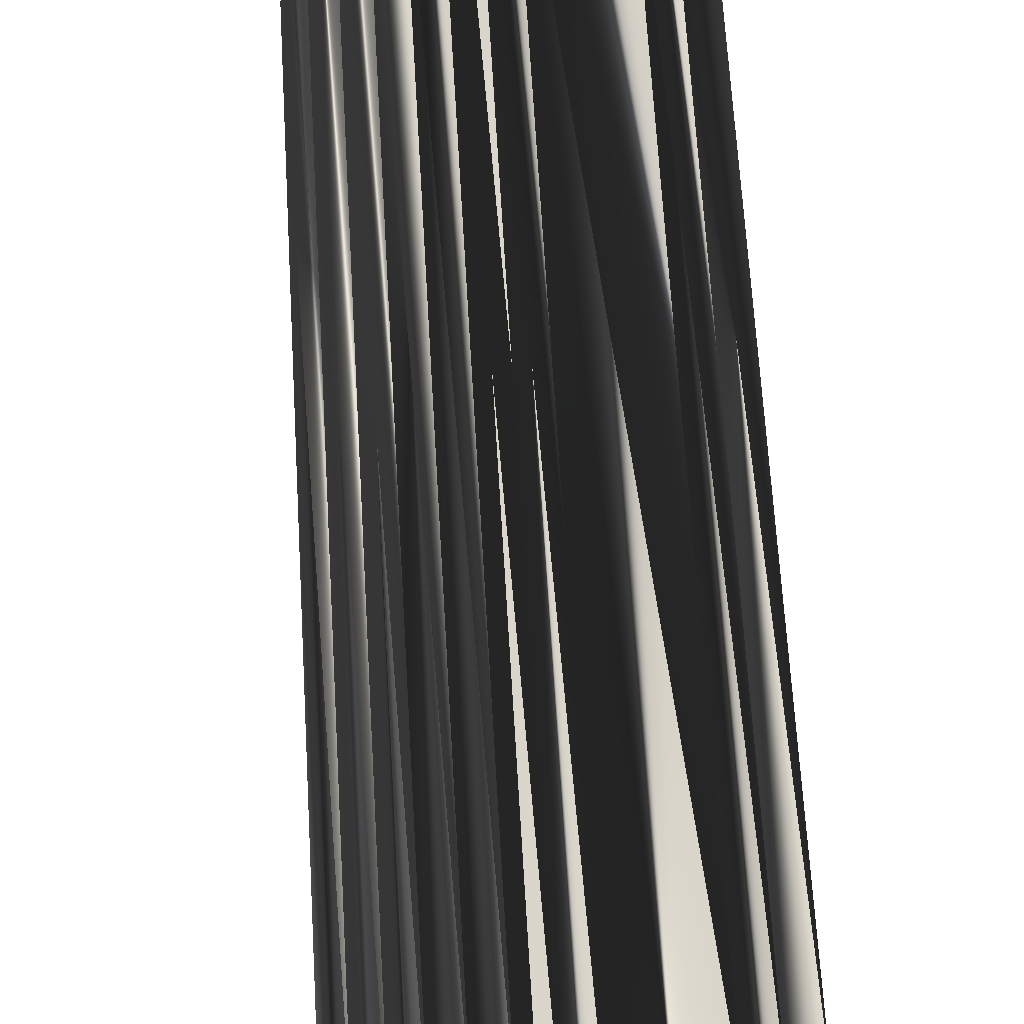
<metadata>
{"format":"obj","ext":"obj","renderer":"f3d","projection":"perspective","resolution":1024,"background":"white","views":[{"elev":66.5,"azim":176.6,"up":"+Y"}]}
</metadata>
<code>
v 159 369.9 0
v 159 370.7 0
v 159 371.5 0
v 159 372.3 0
v 159 373.1 0
v 159 373.9 0
v 159 374.7 0
v 159 375.5 0
v 159 376.3 0
v 159 377.1 0
v 159 377.9 0
v 159 378.7 0
v 159 379.5 0
v 159 380.3 0
v 159 381.1 0
v 159 381.9 0
v 159 382.7 0
v 159 383.5 0
v 159 384.3 0
v 159 385.1 0
v 159 385.9 0
v 159.8 369.9 0
v 159.8 370.7 0
v 159.8 371.5 0
v 159.8 372.3 0
v 159.8 373.1 0
v 159.8 373.9 0
v 159.8 374.7 0
v 159.8 375.5 0
v 159.8 376.3 0
v 159.8 377.1 0
v 159.8 377.9 0
v 159.8 378.7 0
v 159.8 379.5 0
v 159.8 380.3 0
v 159.8 381.1 0
v 159.8 381.9 0
v 159.8 382.7 0
v 159.8 383.5 0
v 159.8 384.3 0
v 159.8 385.1 0
v 159.8 385.9 0
v 160.6 369.9 0
v 160.6 370.7 0
v 160.6 371.5 0
v 160.6 372.3 0
v 160.6 373.1 0
v 160.6 373.9 0
v 160.6 374.7 0
v 160.6 375.5 0
v 160.6 376.3 0
v 160.6 377.1 0
v 160.6 377.9 0
v 160.6 378.7 0
v 160.6 379.5 0
v 160.6 380.3 0
v 160.6 381.1 0
v 160.6 381.9 0
v 160.6 382.7 0
v 160.6 383.5 0
v 160.6 384.3 0
v 160.6 385.1 0
v 160.6 385.9 0
v 161.4 369.9 0
v 161.4 370.7 0
v 161.4 371.5 0
v 161.4 372.3 0
v 161.4 373.1 0
v 161.4 373.9 0
v 161.4 374.7 0
v 161.4 375.5 0
v 161.4 376.3 0
v 161.4 377.1 0
v 161.4 377.9 0
v 161.4 378.7 0
v 161.4 379.5 0
v 161.4 380.3 0
v 161.4 381.1 0
v 161.4 381.9 0
v 161.4 382.7 0
v 161.4 383.5 0
v 161.4 384.3 0
v 161.4 385.1 0
v 162.2 369.9 0
v 162.2 370.7 0
v 162.2 371.5 0
v 162.2 372.3 0
v 162.2 373.1 0
v 162.2 373.9 0
v 162.2 374.7 0
v 162.2 375.5 0
v 162.2 376.3 0
v 162.2 377.1 0
v 162.2 377.9 0
v 162.2 378.7 0
v 162.2 379.5 0
v 162.2 380.3 0
v 162.2 381.1 0
v 162.2 381.9 0
v 162.2 382.7 0
v 162.2 383.5 0
v 162.2 384.3 0
v 162.2 385.1 0
v 163 369.9 0
v 163 370.7 0
v 163 371.5 0
v 163 372.3 0
v 163 373.1 0
v 163 373.9 0
v 163 374.7 0
v 163 375.5 0
v 163 376.3 0
v 163 377.1 0
v 163 377.9 0
v 163 378.7 0
v 163 379.5 0
v 163 380.3 0
v 163 381.1 0
v 163 381.9 0
v 163 382.7 0
v 163 383.5 0
v 163 384.3 0
v 163 385.1 0
v 163.8 369.9 0
v 163.8 370.7 0
v 163.8 371.5 0
v 163.8 372.3 0
v 163.8 373.1 0
v 163.8 373.9 0
v 163.8 374.7 0
v 163.8 375.5 0
v 163.8 376.3 0
v 163.8 377.1 0
v 163.8 377.9 0
v 163.8 378.7 0
v 163.8 379.5 0
v 163.8 380.3 0
v 163.8 381.1 0
v 163.8 381.9 0
v 163.8 382.7 0
v 163.8 383.5 0
v 163.8 384.3 0
v 163.8 385.1 0
v 164.6 369.9 0
v 164.6 370.7 0
v 164.6 371.5 0
v 164.6 372.3 0
v 164.6 373.1 0
v 164.6 373.9 0
v 164.6 374.7 0
v 164.6 375.5 0
v 164.6 376.3 0
v 164.6 377.1 0
v 164.6 377.9 0
v 164.6 378.7 0
v 164.6 379.5 0
v 164.6 380.3 0
v 164.6 381.1 0
v 164.6 381.9 0
v 164.6 382.7 0
v 164.6 383.5 0
v 164.6 384.3 0
v 164.6 385.1 0
v 165.4 370.7 0
v 165.4 371.5 0
v 165.4 372.3 0
v 165.4 373.1 0
v 165.4 373.9 0
v 165.4 374.7 0
v 165.4 375.5 0
v 165.4 376.3 0
v 165.4 377.1 0
v 165.4 377.9 0
v 165.4 378.7 0
v 165.4 379.5 0
v 165.4 380.3 0
v 165.4 381.1 0
v 165.4 381.9 0
v 165.4 382.7 0
v 165.4 383.5 0
v 165.4 384.3 0
v 165.4 385.1 0
v 166.2 370.7 0
v 166.2 371.5 0
v 166.2 372.3 0
v 166.2 373.1 0
v 166.2 373.9 0
v 166.2 374.7 0
v 166.2 375.5 0
v 166.2 376.3 0
v 166.2 377.1 0
v 166.2 377.9 0
v 166.2 378.7 0
v 166.2 379.5 0
v 166.2 380.3 0
v 166.2 381.1 0
v 166.2 381.9 0
v 166.2 382.7 0
v 166.2 383.5 0
v 167 370.7 0
v 167 371.5 0
v 167 372.3 0
v 167 373.1 0
v 167 373.9 0
v 167 374.7 0
v 167 375.5 0
v 167 376.3 0
v 167 377.1 0
v 167 377.9 0
v 167 378.7 0
v 167 379.5 0
v 167 380.3 0
v 167 381.1 0
v 167.8 371.5 0
v 167.8 372.3 0
v 167.8 373.1 0
v 167.8 373.9 0
v 167.8 374.7 0
v 167.8 375.5 0
v 167.8 376.3 0
v 167.8 377.1 0
v 167.8 377.9 0
v 167.8 378.7 0
v 168.6 375.5 0
v 159 369.9 30
v 159 370.7 30
v 159 371.5 30
v 159 372.3 30
v 159 373.1 30
v 159 373.9 30
v 159 374.7 30
v 159 375.5 30
v 159 376.3 30
v 159 377.1 30
v 159 377.9 30
v 159 378.7 30
v 159 379.5 30
v 159 380.3 30
v 159 381.1 30
v 159 381.9 30
v 159 382.7 30
v 159 383.5 30
v 159 384.3 30
v 159 385.1 30
v 159 385.9 30
v 159.8 369.9 30
v 159.8 370.7 30
v 159.8 371.5 30
v 159.8 372.3 30
v 159.8 373.1 30
v 159.8 373.9 30
v 159.8 374.7 30
v 159.8 375.5 30
v 159.8 376.3 30
v 159.8 377.1 30
v 159.8 377.9 30
v 159.8 378.7 30
v 159.8 379.5 30
v 159.8 380.3 30
v 159.8 381.1 30
v 159.8 381.9 30
v 159.8 382.7 30
v 159.8 383.5 30
v 159.8 384.3 30
v 159.8 385.1 30
v 159.8 385.9 30
v 160.6 369.9 30
v 160.6 370.7 30
v 160.6 371.5 30
v 160.6 372.3 30
v 160.6 373.1 30
v 160.6 373.9 30
v 160.6 374.7 30
v 160.6 375.5 30
v 160.6 376.3 30
v 160.6 377.1 30
v 160.6 377.9 30
v 160.6 378.7 30
v 160.6 379.5 30
v 160.6 380.3 30
v 160.6 381.1 30
v 160.6 381.9 30
v 160.6 382.7 30
v 160.6 383.5 30
v 160.6 384.3 30
v 160.6 385.1 30
v 160.6 385.9 30
v 161.4 369.9 30
v 161.4 370.7 30
v 161.4 371.5 30
v 161.4 372.3 30
v 161.4 373.1 30
v 161.4 373.9 30
v 161.4 374.7 30
v 161.4 375.5 30
v 161.4 376.3 30
v 161.4 377.1 30
v 161.4 377.9 30
v 161.4 378.7 30
v 161.4 379.5 30
v 161.4 380.3 30
v 161.4 381.1 30
v 161.4 381.9 30
v 161.4 382.7 30
v 161.4 383.5 30
v 161.4 384.3 30
v 161.4 385.1 30
v 162.2 369.9 30
v 162.2 370.7 30
v 162.2 371.5 30
v 162.2 372.3 30
v 162.2 373.1 30
v 162.2 373.9 30
v 162.2 374.7 30
v 162.2 375.5 30
v 162.2 376.3 30
v 162.2 377.1 30
v 162.2 377.9 30
v 162.2 378.7 30
v 162.2 379.5 30
v 162.2 380.3 30
v 162.2 381.1 30
v 162.2 381.9 30
v 162.2 382.7 30
v 162.2 383.5 30
v 162.2 384.3 30
v 162.2 385.1 30
v 163 369.9 30
v 163 370.7 30
v 163 371.5 30
v 163 372.3 30
v 163 373.1 30
v 163 373.9 30
v 163 374.7 30
v 163 375.5 30
v 163 376.3 30
v 163 377.1 30
v 163 377.9 30
v 163 378.7 30
v 163 379.5 30
v 163 380.3 30
v 163 381.1 30
v 163 381.9 30
v 163 382.7 30
v 163 383.5 30
v 163 384.3 30
v 163 385.1 30
v 163.8 369.9 30
v 163.8 370.7 30
v 163.8 371.5 30
v 163.8 372.3 30
v 163.8 373.1 30
v 163.8 373.9 30
v 163.8 374.7 30
v 163.8 375.5 30
v 163.8 376.3 30
v 163.8 377.1 30
v 163.8 377.9 30
v 163.8 378.7 30
v 163.8 379.5 30
v 163.8 380.3 30
v 163.8 381.1 30
v 163.8 381.9 30
v 163.8 382.7 30
v 163.8 383.5 30
v 163.8 384.3 30
v 163.8 385.1 30
v 164.6 369.9 30
v 164.6 370.7 30
v 164.6 371.5 30
v 164.6 372.3 30
v 164.6 373.1 30
v 164.6 373.9 30
v 164.6 374.7 30
v 164.6 375.5 30
v 164.6 376.3 30
v 164.6 377.1 30
v 164.6 377.9 30
v 164.6 378.7 30
v 164.6 379.5 30
v 164.6 380.3 30
v 164.6 381.1 30
v 164.6 381.9 30
v 164.6 382.7 30
v 164.6 383.5 30
v 164.6 384.3 30
v 164.6 385.1 30
v 165.4 370.7 30
v 165.4 371.5 30
v 165.4 372.3 30
v 165.4 373.1 30
v 165.4 373.9 30
v 165.4 374.7 30
v 165.4 375.5 30
v 165.4 376.3 30
v 165.4 377.1 30
v 165.4 377.9 30
v 165.4 378.7 30
v 165.4 379.5 30
v 165.4 380.3 30
v 165.4 381.1 30
v 165.4 381.9 30
v 165.4 382.7 30
v 165.4 383.5 30
v 165.4 384.3 30
v 165.4 385.1 30
v 166.2 370.7 30
v 166.2 371.5 30
v 166.2 372.3 30
v 166.2 373.1 30
v 166.2 373.9 30
v 166.2 374.7 30
v 166.2 375.5 30
v 166.2 376.3 30
v 166.2 377.1 30
v 166.2 377.9 30
v 166.2 378.7 30
v 166.2 379.5 30
v 166.2 380.3 30
v 166.2 381.1 30
v 166.2 381.9 30
v 166.2 382.7 30
v 166.2 383.5 30
v 167 370.7 30
v 167 371.5 30
v 167 372.3 30
v 167 373.1 30
v 167 373.9 30
v 167 374.7 30
v 167 375.5 30
v 167 376.3 30
v 167 377.1 30
v 167 377.9 30
v 167 378.7 30
v 167 379.5 30
v 167 380.3 30
v 167 381.1 30
v 167.8 371.5 30
v 167.8 372.3 30
v 167.8 373.1 30
v 167.8 373.9 30
v 167.8 374.7 30
v 167.8 375.5 30
v 167.8 376.3 30
v 167.8 377.1 30
v 167.8 377.9 30
v 167.8 378.7 30
v 168.6 375.5 30
f 27 28 7
f 35 15 14
f 81 61 60
f 33 53 54
f 62 41 61
f 78 58 57
f 75 76 55
f 209 193 192
f 56 35 55
f 163 162 181
f 132 133 113
f 150 168 169
f 65 84 85
f 70 89 90
f 25 26 5
f 80 99 100
f 66 85 86
f 107 127 108
f 146 165 147
f 49 28 48
f 92 93 73
f 7 6 27
f 71 90 91
f 67 68 47
f 132 131 151
f 87 68 67
f 112 93 92
f 74 53 73
f 77 96 97
f 7 28 8
f 8 29 9
f 93 74 73
f 30 31 10
f 11 31 32
f 77 76 96
f 34 35 14
f 36 37 16
f 21 20 41
f 63 143 163
f 81 100 101
f 63 103 123
f 97 98 78
f 37 58 38
f 118 137 138
f 77 78 57
f 82 81 101
f 101 100 120
f 94 113 114
f 56 76 77
f 75 74 94
f 157 138 137
f 95 94 114
f 151 152 132
f 95 114 115
f 134 114 133
f 159 139 158
f 99 118 119
f 141 122 121
f 176 158 157
f 63 83 103
f 176 177 158
f 142 122 141
f 160 179 161
f 180 162 161
f 160 178 179
f 159 140 139
f 196 178 177
f 115 135 116
f 194 211 195
f 156 175 157
f 133 153 134
f 212 196 195
f 219 207 206
f 132 152 133
f 111 112 92
f 172 190 191
f 89 109 90
f 169 168 187
f 189 171 170
f 147 166 148
f 66 86 67
f 129 128 148
f 131 150 151
f 104 85 84
f 166 184 185
f 183 184 165
f 164 183 165
f 185 201 202
f 169 187 188
f 215 224 216
f 107 106 126
f 67 46 66
f 2 22 23
f 68 48 47
f 1 22 2
f 25 24 45
f 3 2 23
f 44 24 23
f 4 3 24
f 47 46 67
f 27 26 47
f 46 25 45
f 23 43 44
f 25 4 24
f 24 3 23
f 23 22 43
f 45 65 66
f 43 64 44
f 44 64 65
f 65 64 84
f 144 125 124
f 86 106 87
f 85 66 65
f 126 125 145
f 67 86 87
f 69 88 89
f 85 104 105
f 105 104 124
f 126 127 107
f 107 108 88
f 24 44 45
f 45 44 65
f 47 26 46
f 46 45 66
f 85 105 86
f 86 105 106
f 69 49 48
f 48 27 47
f 68 88 69
f 69 70 49
f 87 88 68
f 68 69 48
f 87 107 88
f 69 89 70
f 88 108 89
f 148 149 129
f 89 108 109
f 72 51 71
f 90 110 91
f 91 111 92
f 70 71 50
f 29 30 9
f 70 90 71
f 72 91 92
f 71 91 72
f 72 92 73
f 50 71 51
f 52 72 73
f 11 10 31
f 52 51 72
f 27 48 28
f 28 29 8
f 28 49 29
f 30 50 51
f 70 50 49
f 49 50 29
f 5 4 25
f 6 5 26
f 27 6 26
f 26 25 46
f 10 9 30
f 29 50 30
f 31 51 52
f 30 51 31
f 12 32 33
f 12 33 13
f 13 34 14
f 12 11 32
f 33 32 53
f 31 52 32
f 55 54 75
f 13 33 34
f 34 33 54
f 32 52 53
f 53 52 73
f 77 57 56
f 55 35 34
f 58 79 59
f 57 36 56
f 15 36 16
f 56 36 35
f 35 36 15
f 38 17 37
f 37 36 57
f 16 37 17
f 17 38 18
f 39 18 38
f 20 19 40
f 19 18 39
f 60 39 59
f 20 40 41
f 41 40 61
f 21 41 42
f 42 41 62
f 82 62 61
f 59 39 38
f 82 83 62
f 62 63 42
f 60 40 39
f 39 40 19
f 37 57 58
f 40 60 61
f 59 80 60
f 60 80 81
f 82 61 81
f 81 80 100
f 80 79 99
f 159 160 140
f 63 62 83
f 102 82 101
f 83 82 102
f 121 101 120
f 83 102 103
f 103 102 122
f 142 123 122
f 121 102 101
f 143 63 123
f 123 103 122
f 79 98 99
f 99 119 100
f 98 117 118
f 120 139 140
f 100 119 120
f 120 119 139
f 97 117 98
f 98 118 99
f 97 96 116
f 117 116 136
f 78 79 58
f 58 59 38
f 97 78 77
f 76 56 55
f 80 59 79
f 79 78 98
f 55 34 54
f 54 53 74
f 93 94 74
f 74 75 54
f 75 95 76
f 76 95 96
f 95 75 94
f 94 93 113
f 95 115 96
f 96 115 116
f 117 97 116
f 154 135 134
f 152 153 133
f 133 114 113
f 153 154 134
f 134 115 114
f 190 171 189
f 194 175 193
f 154 172 173
f 154 173 155
f 153 152 171
f 173 191 192
f 156 174 175
f 135 136 116
f 155 173 174
f 136 137 117
f 155 156 136
f 135 115 134
f 135 155 136
f 137 156 157
f 153 172 154
f 154 155 135
f 136 156 137
f 138 157 158
f 158 139 138
f 138 139 119
f 117 137 118
f 118 138 119
f 122 102 121
f 121 120 140
f 161 142 141
f 141 121 140
f 162 143 142
f 142 143 123
f 162 142 161
f 160 141 140
f 143 162 163
f 198 199 180
f 159 178 160
f 160 161 141
f 176 157 175
f 174 156 155
f 159 158 177
f 180 179 198
f 176 195 177
f 177 178 159
f 197 178 196
f 210 194 193
f 178 197 179
f 179 180 161
f 179 197 198
f 180 181 162
f 63 163 182
f 182 163 181
f 199 181 180
f 212 213 196
f 182 181 199
f 196 213 197
f 196 177 195
f 194 176 175
f 213 198 197
f 221 209 208
f 199 198 213
f 223 211 210
f 222 223 210
f 213 212 223
f 223 222 224
f 173 192 174
f 174 193 175
f 210 211 194
f 194 195 176
f 223 212 211
f 211 212 195
f 152 151 170
f 172 191 173
f 189 170 188
f 174 192 193
f 191 208 192
f 192 208 209
f 220 208 207
f 207 208 191
f 222 210 209
f 209 210 193
f 224 222 221
f 221 222 209
f 224 221 220
f 220 221 208
f 218 219 206
f 224 218 217
f 214 202 201
f 224 220 219
f 204 205 188
f 218 224 219
f 219 220 207
f 205 218 206
f 171 152 170
f 187 203 204
f 205 217 218
f 188 205 189
f 190 206 207
f 189 206 190
f 190 207 191
f 204 217 205
f 205 206 189
f 151 169 170
f 170 169 188
f 190 172 171
f 171 172 153
f 131 132 112
f 93 112 113
f 111 131 112
f 112 132 113
f 111 110 130
f 131 130 150
f 110 90 109
f 128 108 127
f 111 91 110
f 110 109 129
f 131 111 130
f 167 149 148
f 130 110 129
f 128 109 108
f 169 151 150
f 149 130 129
f 186 203 187
f 187 204 188
f 127 146 147
f 202 186 185
f 168 150 149
f 149 150 130
f 107 87 106
f 106 105 125
f 126 146 127
f 128 147 148
f 129 109 128
f 128 127 147
f 165 146 164
f 126 106 125
f 125 105 124
f 144 183 164
f 125 144 145
f 145 144 164
f 126 145 146
f 146 145 164
f 147 165 166
f 166 165 184
f 144 200 183
f 183 200 184
f 148 166 167
f 167 166 185
f 149 167 168
f 168 167 186
f 187 168 186
f 186 167 185
f 216 204 203
f 201 185 184
f 186 202 203
f 203 202 215
f 224 217 216
f 216 217 204
f 184 200 201
f 201 200 214
f 214 215 202
f 214 224 215
f 215 216 203
f 252 251 231
f 239 259 238
f 285 305 284
f 277 257 278
f 265 286 285
f 282 302 281
f 300 299 279
f 417 433 416
f 259 280 279
f 386 387 405
f 357 356 337
f 392 374 393
f 308 289 309
f 313 294 314
f 250 249 229
f 323 304 324
f 309 290 310
f 351 331 332
f 389 370 371
f 252 273 272
f 317 316 297
f 230 231 251
f 314 295 315
f 292 291 271
f 355 356 375
f 292 311 291
f 317 336 316
f 277 298 297
f 320 301 321
f 252 231 232
f 253 232 233
f 298 317 297
f 255 254 234
f 255 235 256
f 300 301 320
f 259 258 238
f 261 260 240
f 244 245 265
f 367 287 387
f 324 305 325
f 327 287 347
f 322 321 302
f 282 261 262
f 361 342 362
f 302 301 281
f 305 306 325
f 324 325 344
f 337 318 338
f 300 280 301
f 298 299 318
f 362 381 361
f 318 319 338
f 376 375 356
f 338 319 339
f 338 358 357
f 363 383 382
f 342 323 343
f 346 365 345
f 382 400 381
f 307 287 327
f 401 400 382
f 346 366 365
f 403 384 385
f 386 404 385
f 402 384 403
f 364 383 363
f 402 420 401
f 359 339 340
f 435 418 419
f 399 380 381
f 377 357 358
f 420 436 419
f 431 443 430
f 376 356 357
f 336 335 316
f 414 396 415
f 333 313 314
f 392 393 411
f 395 413 394
f 390 371 372
f 310 290 291
f 352 353 372
f 374 355 375
f 309 328 308
f 408 390 409
f 408 407 389
f 407 388 389
f 425 409 426
f 411 393 412
f 448 439 440
f 330 331 350
f 270 291 290
f 246 226 247
f 272 292 271
f 246 225 226
f 248 249 269
f 226 227 247
f 248 268 247
f 227 228 248
f 270 271 291
f 250 251 271
f 249 270 269
f 267 247 268
f 228 249 248
f 227 248 247
f 246 247 267
f 289 269 290
f 288 267 268
f 288 268 289
f 288 289 308
f 349 368 348
f 330 310 311
f 290 309 289
f 349 350 369
f 310 291 311
f 312 293 313
f 328 309 329
f 328 329 348
f 351 350 331
f 332 331 312
f 268 248 269
f 268 269 289
f 250 271 270
f 269 270 290
f 329 309 310
f 329 310 330
f 273 293 272
f 251 272 271
f 312 292 293
f 294 293 273
f 312 311 292
f 293 292 272
f 331 311 312
f 313 293 294
f 332 312 313
f 373 372 353
f 332 313 333
f 275 296 295
f 334 314 315
f 335 315 316
f 295 294 274
f 254 253 233
f 314 294 295
f 315 296 316
f 315 295 296
f 316 296 297
f 295 274 275
f 296 276 297
f 234 235 255
f 275 276 296
f 272 251 252
f 253 252 232
f 273 252 253
f 274 254 275
f 274 294 273
f 274 273 253
f 228 229 249
f 229 230 250
f 230 251 250
f 249 250 270
f 233 234 254
f 274 253 254
f 275 255 276
f 275 254 255
f 256 236 257
f 257 236 237
f 258 237 238
f 235 236 256
f 256 257 277
f 276 255 256
f 278 279 299
f 257 237 258
f 257 258 278
f 276 256 277
f 276 277 297
f 281 301 280
f 259 279 258
f 303 282 283
f 260 281 280
f 260 239 240
f 260 280 259
f 260 259 239
f 241 262 261
f 260 261 281
f 261 240 241
f 262 241 242
f 242 263 262
f 243 244 264
f 242 243 263
f 263 284 283
f 264 244 265
f 264 265 285
f 265 245 266
f 265 266 286
f 286 306 285
f 263 283 262
f 307 306 286
f 287 286 266
f 264 284 263
f 264 263 243
f 281 261 282
f 284 264 285
f 304 283 284
f 304 284 305
f 285 306 305
f 304 305 324
f 303 304 323
f 384 383 364
f 286 287 307
f 306 326 325
f 306 307 326
f 325 345 344
f 326 307 327
f 326 327 346
f 347 366 346
f 326 345 325
f 287 367 347
f 327 347 346
f 322 303 323
f 343 323 324
f 341 322 342
f 363 344 364
f 343 324 344
f 343 344 363
f 341 321 322
f 342 322 323
f 320 321 340
f 340 341 360
f 303 302 282
f 283 282 262
f 302 321 301
f 280 300 279
f 283 304 303
f 302 303 322
f 258 279 278
f 277 278 298
f 318 317 298
f 299 298 278
f 319 299 300
f 319 300 320
f 299 319 318
f 317 318 337
f 339 319 320
f 339 320 340
f 321 341 340
f 359 378 358
f 377 376 357
f 338 357 337
f 378 377 358
f 339 358 338
f 395 414 413
f 399 418 417
f 396 378 397
f 397 378 379
f 376 377 395
f 415 397 416
f 398 380 399
f 360 359 340
f 397 379 398
f 361 360 341
f 380 379 360
f 339 359 358
f 379 359 360
f 380 361 381
f 396 377 378
f 379 378 359
f 380 360 361
f 381 362 382
f 363 382 362
f 363 362 343
f 361 341 342
f 362 342 343
f 326 346 345
f 344 345 364
f 366 385 365
f 345 365 364
f 367 386 366
f 367 366 347
f 366 386 385
f 365 384 364
f 386 367 387
f 423 422 404
f 402 383 384
f 385 384 365
f 381 400 399
f 380 398 379
f 382 383 401
f 403 404 422
f 419 400 401
f 402 401 383
f 402 421 420
f 418 434 417
f 421 402 403
f 404 403 385
f 421 403 422
f 405 404 386
f 387 287 406
f 387 406 405
f 405 423 404
f 437 436 420
f 405 406 423
f 437 420 421
f 401 420 419
f 400 418 399
f 422 437 421
f 433 445 432
f 422 423 437
f 435 447 434
f 447 446 434
f 436 437 447
f 446 447 448
f 416 397 398
f 417 398 399
f 435 434 418
f 419 418 400
f 436 447 435
f 436 435 419
f 375 376 394
f 415 396 397
f 394 413 412
f 416 398 417
f 432 415 416
f 432 416 433
f 432 444 431
f 432 431 415
f 434 446 433
f 434 433 417
f 446 448 445
f 446 445 433
f 445 448 444
f 445 444 432
f 443 442 430
f 442 448 441
f 426 438 425
f 444 448 443
f 429 428 412
f 448 442 443
f 444 443 431
f 442 429 430
f 376 395 394
f 427 411 428
f 441 429 442
f 429 412 413
f 430 414 431
f 430 413 414
f 431 414 415
f 441 428 429
f 430 429 413
f 393 375 394
f 393 394 412
f 396 414 395
f 396 395 377
f 356 355 336
f 336 317 337
f 355 335 336
f 356 336 337
f 334 335 354
f 354 355 374
f 314 334 333
f 332 352 351
f 315 335 334
f 333 334 353
f 335 355 354
f 373 391 372
f 334 354 353
f 333 352 332
f 375 393 374
f 354 373 353
f 427 410 411
f 428 411 412
f 370 351 371
f 410 426 409
f 374 392 373
f 374 373 354
f 311 331 330
f 329 330 349
f 370 350 351
f 371 352 372
f 333 353 352
f 351 352 371
f 370 389 388
f 330 350 349
f 329 349 348
f 407 368 388
f 368 349 369
f 368 369 388
f 369 350 370
f 369 370 388
f 389 371 390
f 389 390 408
f 424 368 407
f 424 407 408
f 390 372 391
f 390 391 409
f 391 373 392
f 391 392 410
f 392 411 410
f 391 410 409
f 428 440 427
f 409 425 408
f 426 410 427
f 426 427 439
f 441 448 440
f 441 440 428
f 424 408 425
f 424 425 438
f 439 438 426
f 448 438 439
f 440 439 427
f 1 225 22
f 22 246 225
f 22 246 43
f 43 267 246
f 43 267 64
f 64 288 267
f 64 288 84
f 84 308 288
f 84 308 104
f 104 328 308
f 104 328 124
f 124 348 328
f 124 348 144
f 144 368 348
f 144 368 200
f 200 424 368
f 200 424 214
f 214 438 424
f 214 438 215
f 215 439 438
f 215 439 216
f 216 440 439
f 216 440 224
f 224 448 440
f 224 448 222
f 222 446 448
f 222 446 223
f 223 447 446
f 223 447 213
f 213 437 447
f 213 437 199
f 199 423 437
f 199 423 182
f 182 406 423
f 182 406 163
f 163 387 406
f 163 387 143
f 143 367 387
f 143 367 123
f 123 347 367
f 123 347 63
f 63 287 347
f 63 287 42
f 42 266 287
f 42 266 21
f 21 245 266
f 21 245 20
f 20 244 245
f 20 244 19
f 19 243 244
f 19 243 18
f 18 242 243
f 18 242 17
f 17 241 242
f 17 241 16
f 16 240 241
f 16 240 15
f 15 239 240
f 15 239 14
f 14 238 239
f 14 238 13
f 13 237 238
f 13 237 12
f 12 236 237
f 12 236 11
f 11 235 236
f 11 235 10
f 10 234 235
f 10 234 9
f 9 233 234
f 9 233 8
f 8 232 233
f 8 232 7
f 7 231 232
f 7 231 6
f 6 230 231
f 6 230 5
f 5 229 230
f 5 229 4
f 4 228 229
f 4 228 3
f 3 227 228
f 3 227 2
f 2 226 227
f 2 226 1
f 1 225 226

</code>
